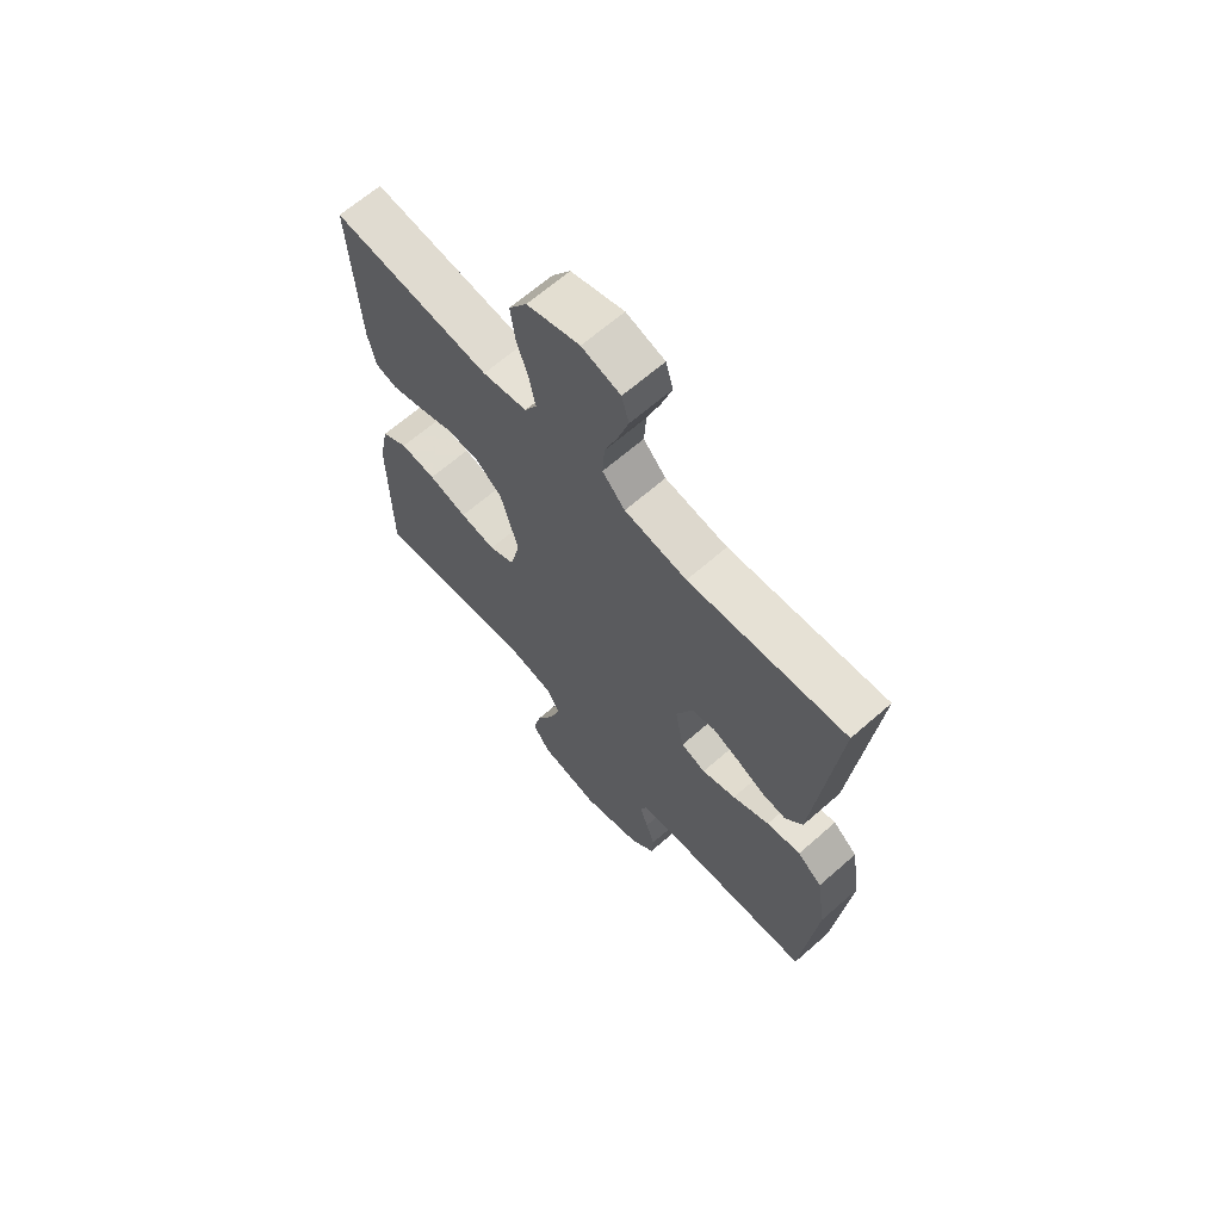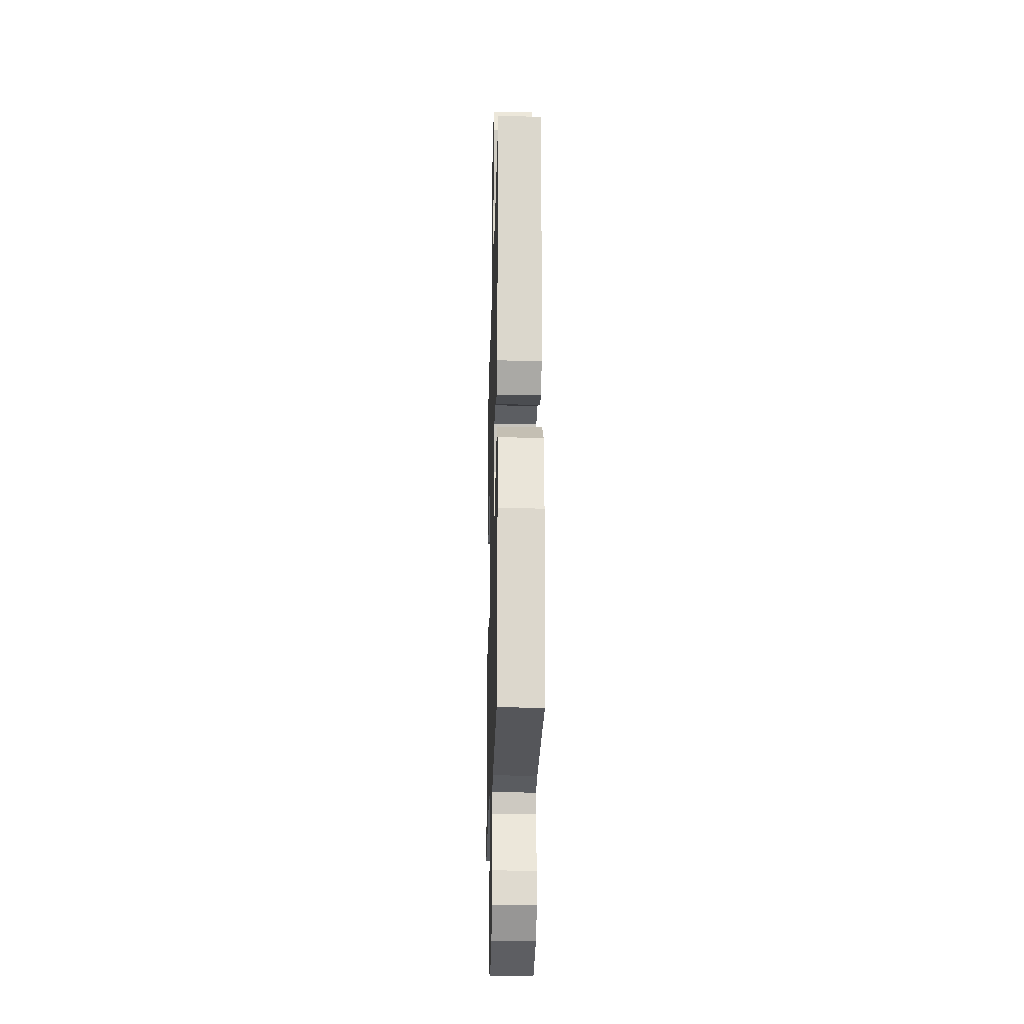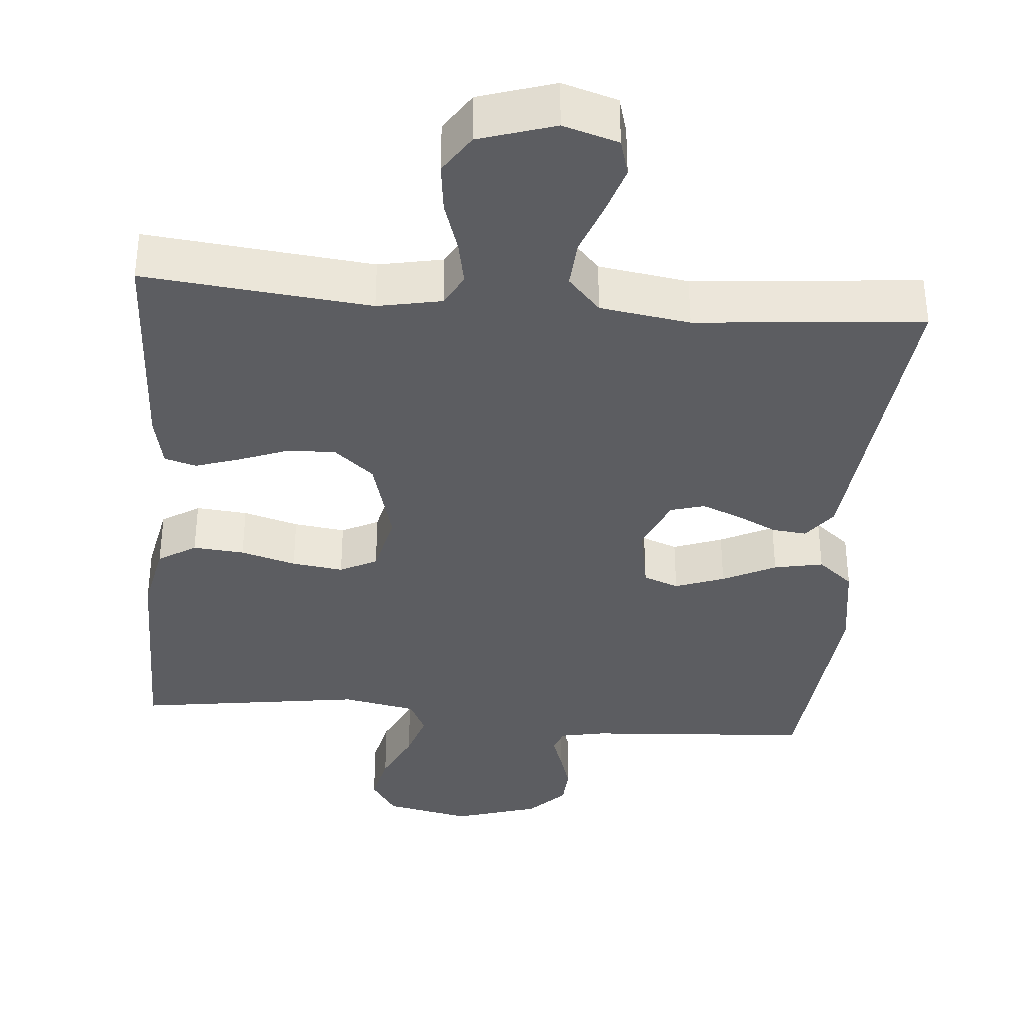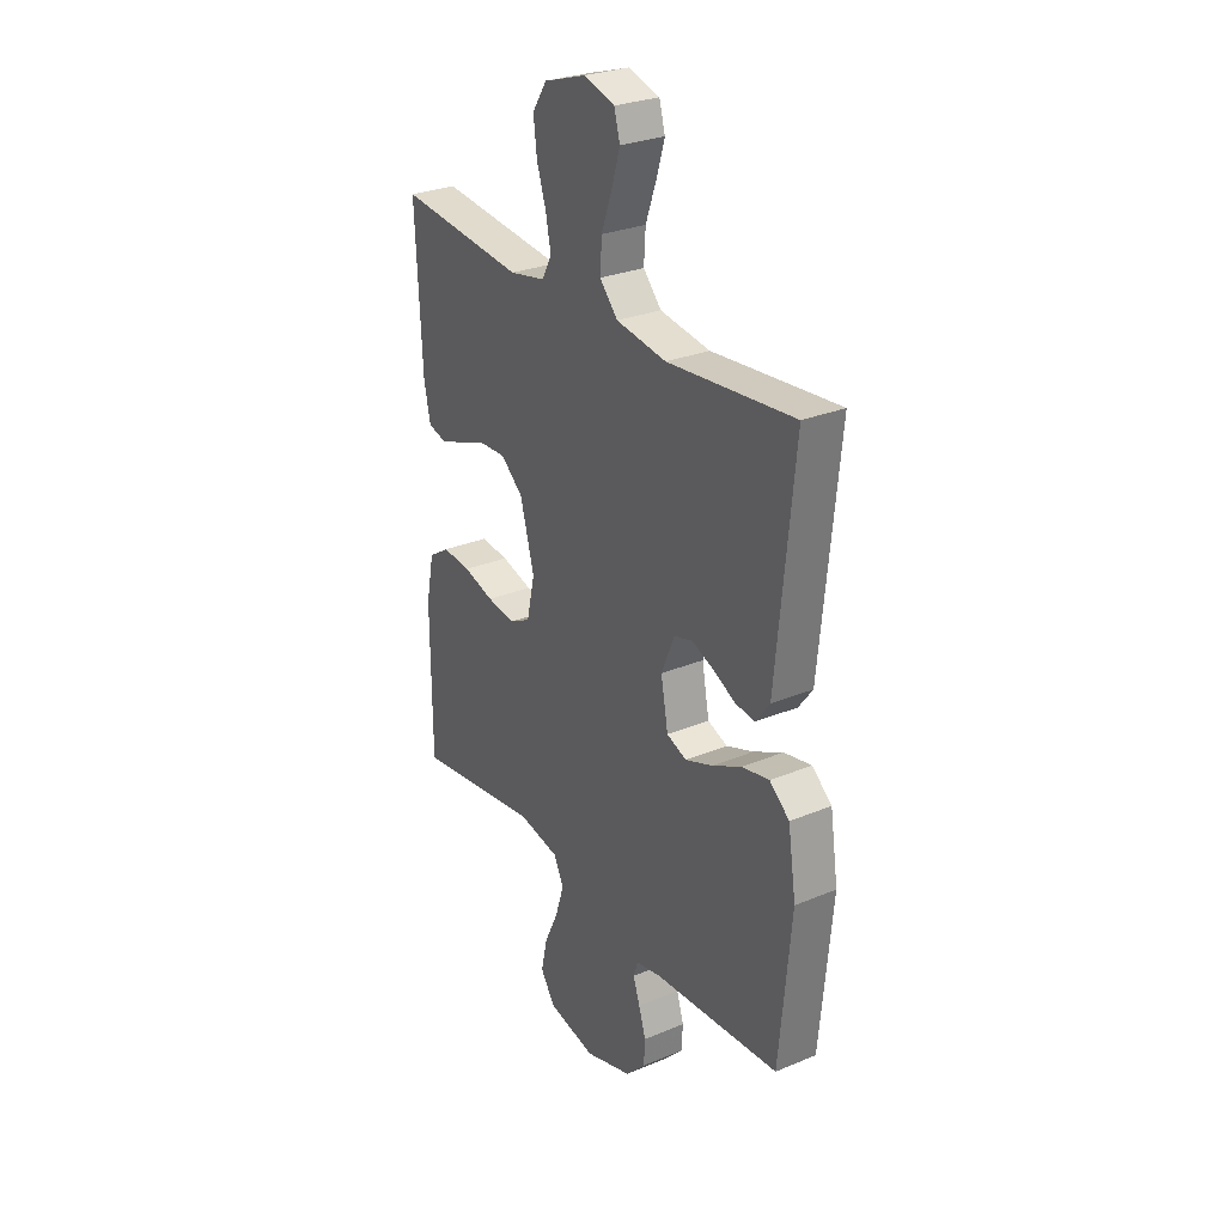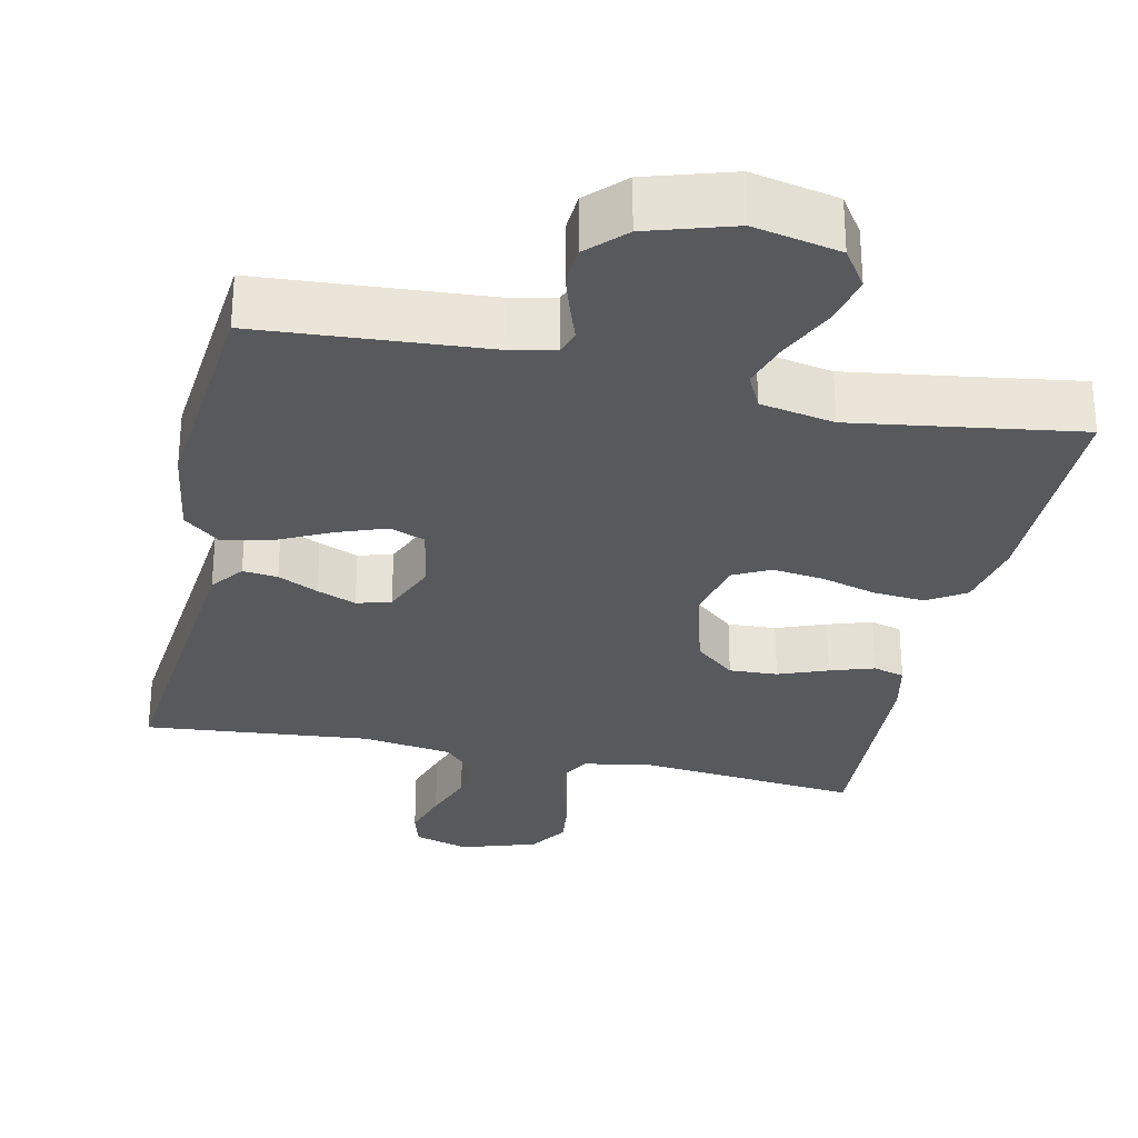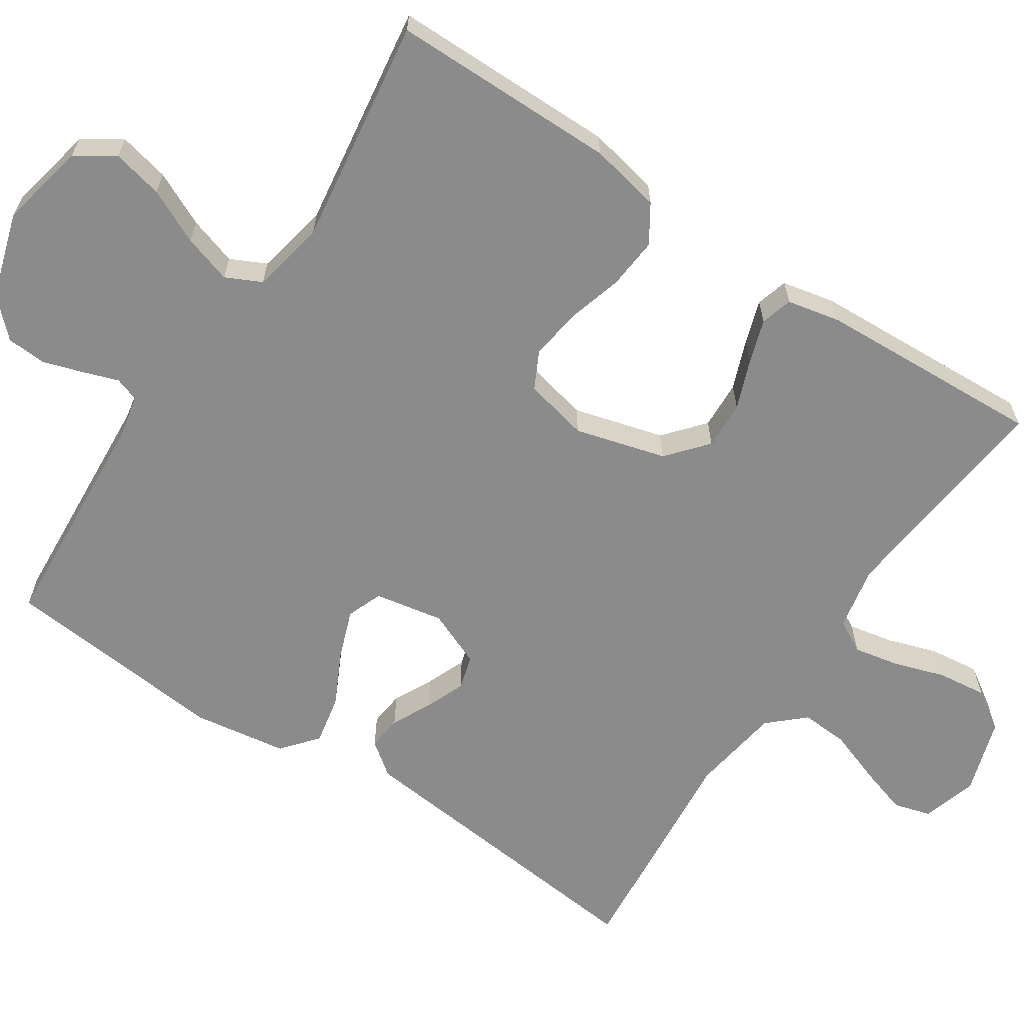
<metadata>
{"format":"obj","ext":"obj","renderer":"f3d","projection":"perspective","resolution":1024,"background":"white","views":[{"elev":66.3,"azim":48.8,"up":"+Z"},{"elev":-22.1,"azim":88.5,"up":"+Z"},{"elev":-36.5,"azim":-5.0,"up":"+Y"},{"elev":28.2,"azim":57.8,"up":"+Z"},{"elev":-29.5,"azim":167.7,"up":"+Y"},{"elev":-63.9,"azim":-123.6,"up":"+Y"}]}
</metadata>
<code>
v -0.5 0.07 0.5
v -0.2 0.07 0.469
v -0.115 0.07 0.486
v -0.092 0.07 0.529
v -0.104 0.07 0.589
v -0.126 0.07 0.656
v -0.134 0.07 0.722
v -0.1 0.07 0.774
v 0 0.07 0.806
v 0.073 0.07 0.784
v 0.087 0.07 0.735
v 0.067 0.07 0.67
v 0.042 0.07 0.6
v 0.038 0.07 0.537
v 0.081 0.07 0.49
v 0.2 0.07 0.472
v 0.5 0.07 0.5
v 0.47 0.07 0.2
v 0.458 0.07 0.079
v 0.425 0.07 0.035
v 0.379 0.07 0.04
v 0.326 0.07 0.066
v 0.274 0.07 0.087
v 0.229 0.07 0.074
v 0.198 0.07 0
v 0.215 0.07 -0.091
v 0.262 0.07 -0.109
v 0.327 0.07 -0.085
v 0.397 0.07 -0.05
v 0.462 0.07 -0.037
v 0.509 0.07 -0.076
v 0.528 0.07 -0.2
v 0.5 0.07 -0.5
v 0.2 0.07 -0.521
v 0.141 0.07 -0.533
v 0.13 0.07 -0.565
v 0.146 0.07 -0.611
v 0.163 0.07 -0.664
v 0.16 0.07 -0.717
v 0.113 0.07 -0.765
v 0 0.07 -0.8
v -0.114 0.07 -0.776
v -0.148 0.07 -0.725
v -0.133 0.07 -0.658
v -0.099 0.07 -0.586
v -0.079 0.07 -0.522
v -0.102 0.07 -0.475
v -0.2 0.07 -0.456
v -0.5 0.07 -0.5
v -0.501 0.07 -0.2
v -0.482 0.07 -0.106
v -0.432 0.07 -0.074
v -0.364 0.07 -0.08
v -0.291 0.07 -0.101
v -0.223 0.07 -0.11
v -0.174 0.07 -0.085
v -0.155 0.07 0
v -0.188 0.07 0.12
v -0.241 0.07 0.165
v -0.305 0.07 0.162
v -0.37 0.07 0.137
v -0.428 0.07 0.118
v -0.47 0.07 0.13
v -0.485 0.07 0.2
v -0.5 0 0.5
v -0.2 0 0.469
v -0.115 0 0.486
v -0.092 0 0.529
v -0.104 0 0.589
v -0.126 0 0.656
v -0.134 0 0.722
v -0.1 0 0.774
v 0 0 0.806
v 0.073 0 0.784
v 0.087 0 0.735
v 0.067 0 0.67
v 0.042 0 0.6
v 0.038 0 0.537
v 0.081 0 0.49
v 0.2 0 0.472
v 0.5 0 0.5
v 0.47 0 0.2
v 0.458 0 0.079
v 0.425 0 0.035
v 0.379 0 0.04
v 0.326 0 0.066
v 0.274 0 0.087
v 0.229 0 0.074
v 0.198 0 0
v 0.215 0 -0.091
v 0.262 0 -0.109
v 0.327 0 -0.085
v 0.397 0 -0.05
v 0.462 0 -0.037
v 0.509 0 -0.076
v 0.528 0 -0.2
v 0.5 0 -0.5
v 0.2 0 -0.521
v 0.141 0 -0.533
v 0.13 0 -0.565
v 0.146 0 -0.611
v 0.163 0 -0.664
v 0.16 0 -0.717
v 0.113 0 -0.765
v 0 0 -0.8
v -0.114 0 -0.776
v -0.148 0 -0.725
v -0.133 0 -0.658
v -0.099 0 -0.586
v -0.079 0 -0.522
v -0.102 0 -0.475
v -0.2 0 -0.456
v -0.5 0 -0.5
v -0.501 0 -0.2
v -0.482 0 -0.106
v -0.432 0 -0.074
v -0.364 0 -0.08
v -0.291 0 -0.101
v -0.223 0 -0.11
v -0.174 0 -0.085
v -0.155 0 0
v -0.188 0 0.12
v -0.241 0 0.165
v -0.305 0 0.162
v -0.37 0 0.137
v -0.428 0 0.118
v -0.47 0 0.13
v -0.485 0 0.2
f 63 64 1 2
f 60 61 62 63
f 60 63 2 3
f 59 60 3
f 58 59 3 4
f 57 58 4
f 51 52 53 54
f 51 54 55
f 48 49 50 51
f 47 48 51 55
f 46 47 55 56
f 42 43 44 45
f 42 45 46
f 41 42 46
f 36 37 38 39
f 36 39 40 41
f 31 32 33 34
f 31 34 35
f 28 29 30 31
f 27 28 31 35
f 26 27 35 36
f 19 20 21 22
f 18 19 22 23
f 16 17 18 23
f 15 16 23 24
f 10 11 12 13
f 8 9 10 13
f 8 13 14
f 5 6 7 8
f 4 5 8 14
f 57 4 14 15
f 25 26 36 41
f 25 41 46 56
f 25 56 57
f 15 24 25 57
f 66 65 128 127
f 127 126 125 124
f 67 66 127 124
f 67 124 123
f 68 67 123 122
f 68 122 121
f 118 117 116 115
f 119 118 115
f 115 114 113 112
f 119 115 112 111
f 120 119 111 110
f 109 108 107 106
f 110 109 106
f 110 106 105
f 103 102 101 100
f 105 104 103 100
f 98 97 96 95
f 99 98 95
f 95 94 93 92
f 99 95 92 91
f 100 99 91 90
f 86 85 84 83
f 87 86 83 82
f 87 82 81 80
f 88 87 80 79
f 77 76 75 74
f 77 74 73 72
f 78 77 72
f 72 71 70 69
f 78 72 69 68
f 79 78 68 121
f 105 100 90 89
f 120 110 105 89
f 121 120 89
f 121 89 88 79
f 1 65 66 2
f 2 66 67 3
f 3 67 68 4
f 4 68 69 5
f 5 69 70 6
f 6 70 71 7
f 7 71 72 8
f 8 72 73 9
f 9 73 74 10
f 10 74 75 11
f 11 75 76 12
f 12 76 77 13
f 13 77 78 14
f 14 78 79 15
f 15 79 80 16
f 16 80 81 17
f 17 81 82 18
f 18 82 83 19
f 19 83 84 20
f 20 84 85 21
f 21 85 86 22
f 22 86 87 23
f 23 87 88 24
f 24 88 89 25
f 25 89 90 26
f 26 90 91 27
f 27 91 92 28
f 28 92 93 29
f 29 93 94 30
f 30 94 95 31
f 31 95 96 32
f 32 96 97 33
f 33 97 98 34
f 34 98 99 35
f 35 99 100 36
f 36 100 101 37
f 37 101 102 38
f 38 102 103 39
f 39 103 104 40
f 40 104 105 41
f 41 105 106 42
f 42 106 107 43
f 43 107 108 44
f 44 108 109 45
f 45 109 110 46
f 46 110 111 47
f 47 111 112 48
f 48 112 113 49
f 49 113 114 50
f 50 114 115 51
f 51 115 116 52
f 52 116 117 53
f 53 117 118 54
f 54 118 119 55
f 55 119 120 56
f 56 120 121 57
f 57 121 122 58
f 58 122 123 59
f 59 123 124 60
f 60 124 125 61
f 61 125 126 62
f 62 126 127 63
f 63 127 128 64
f 64 128 65 1

</code>
